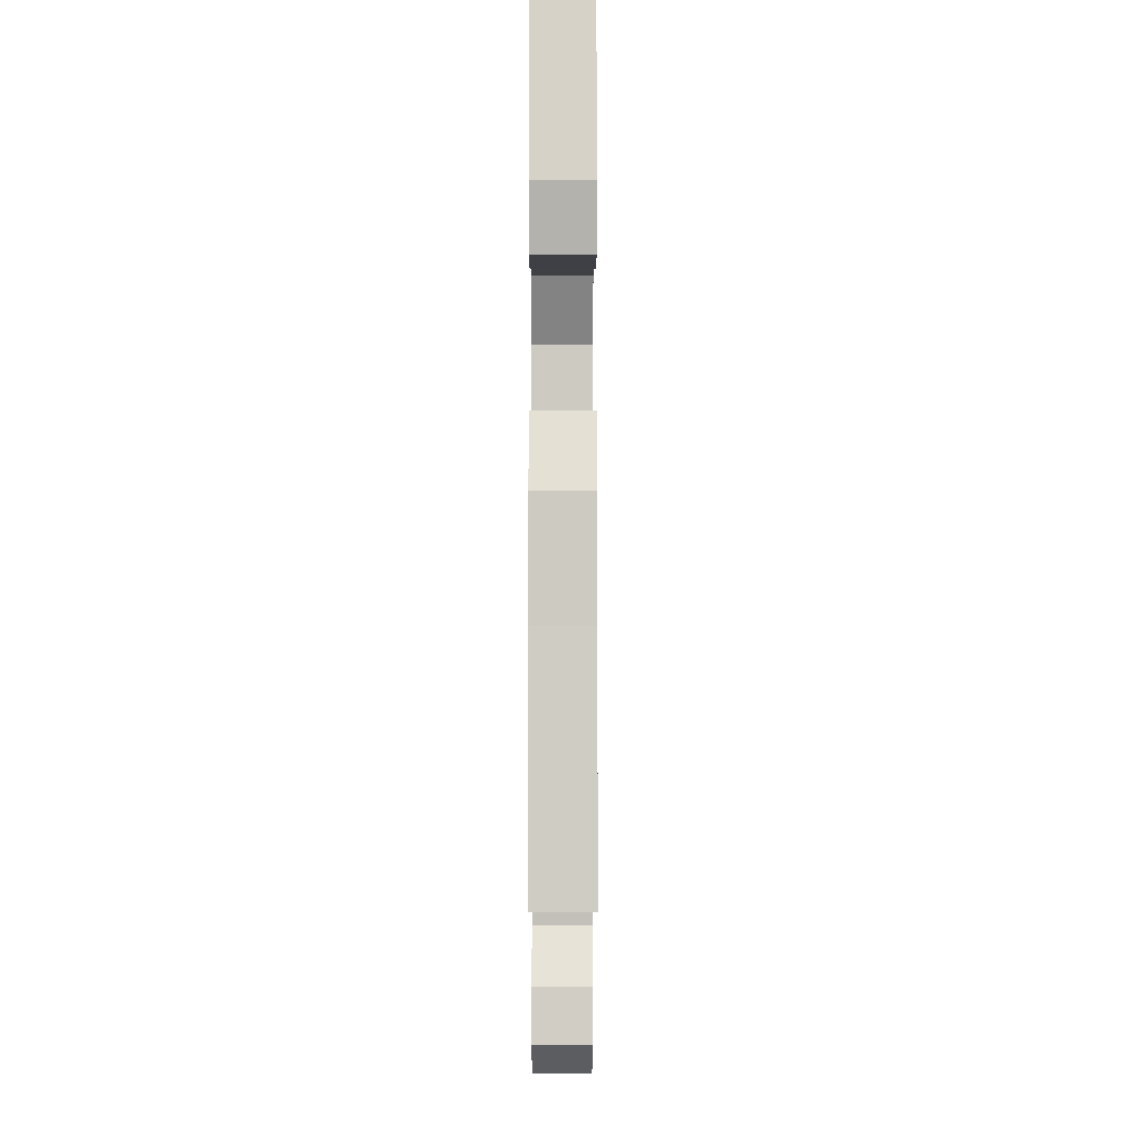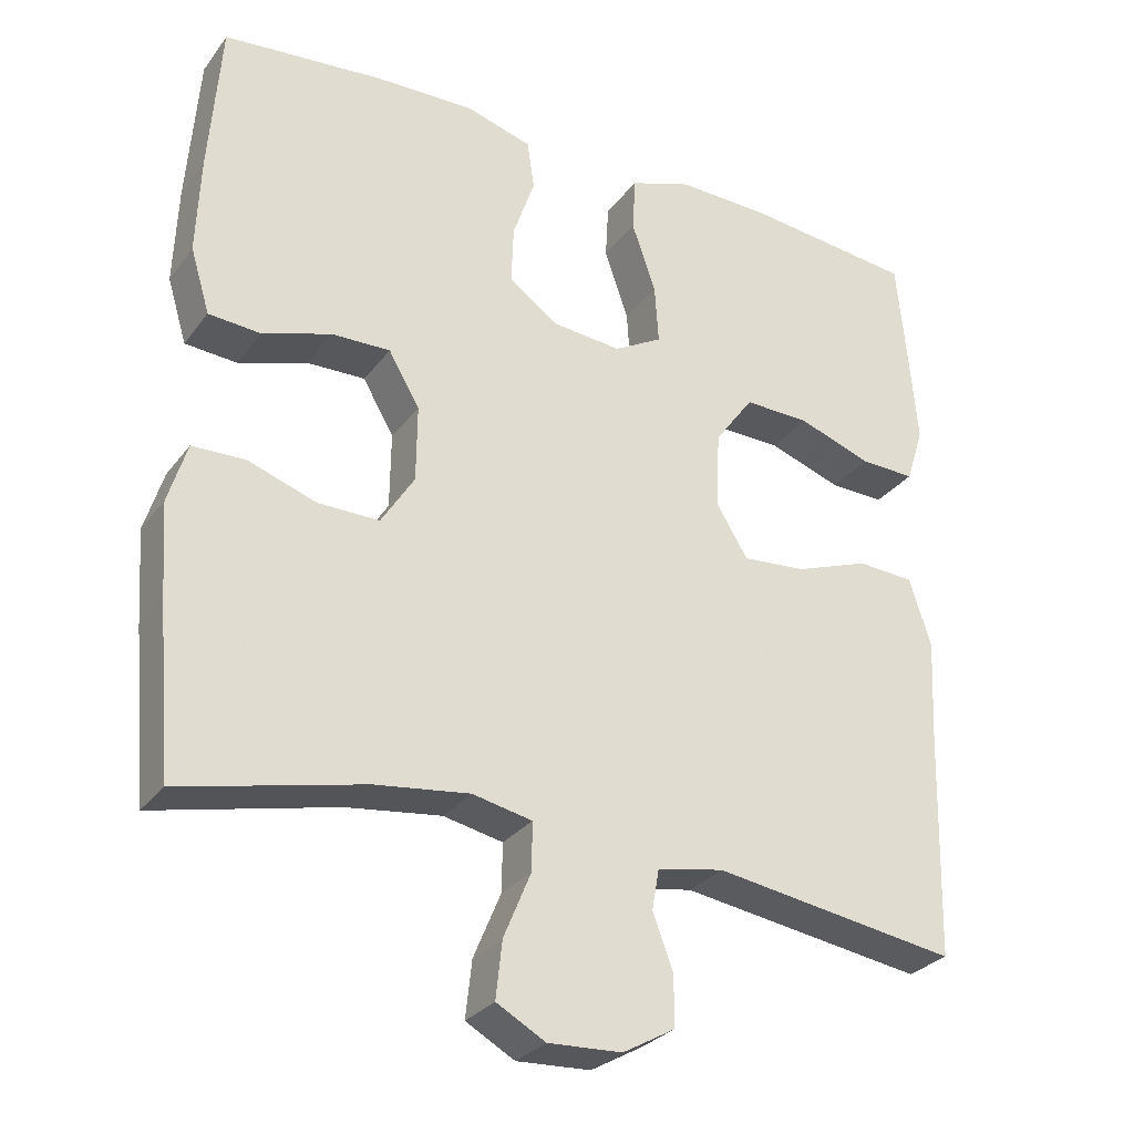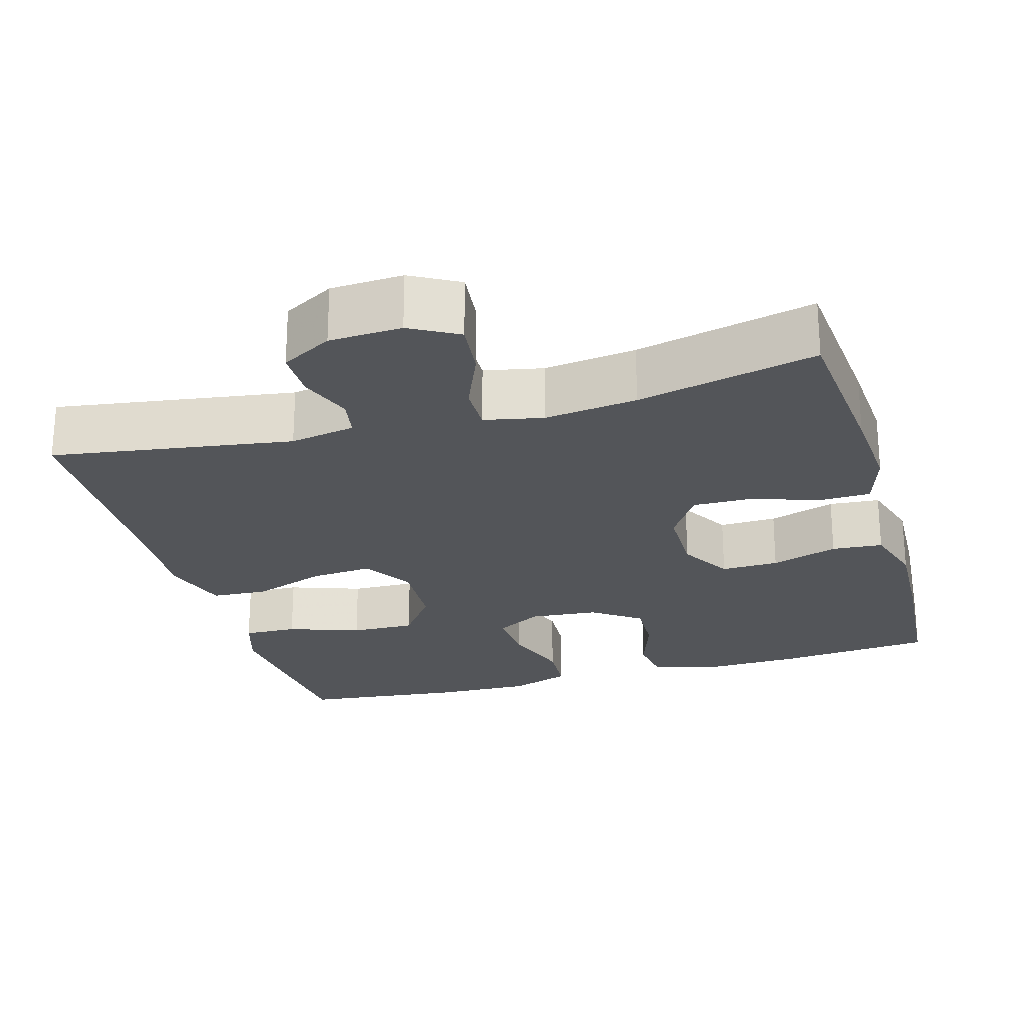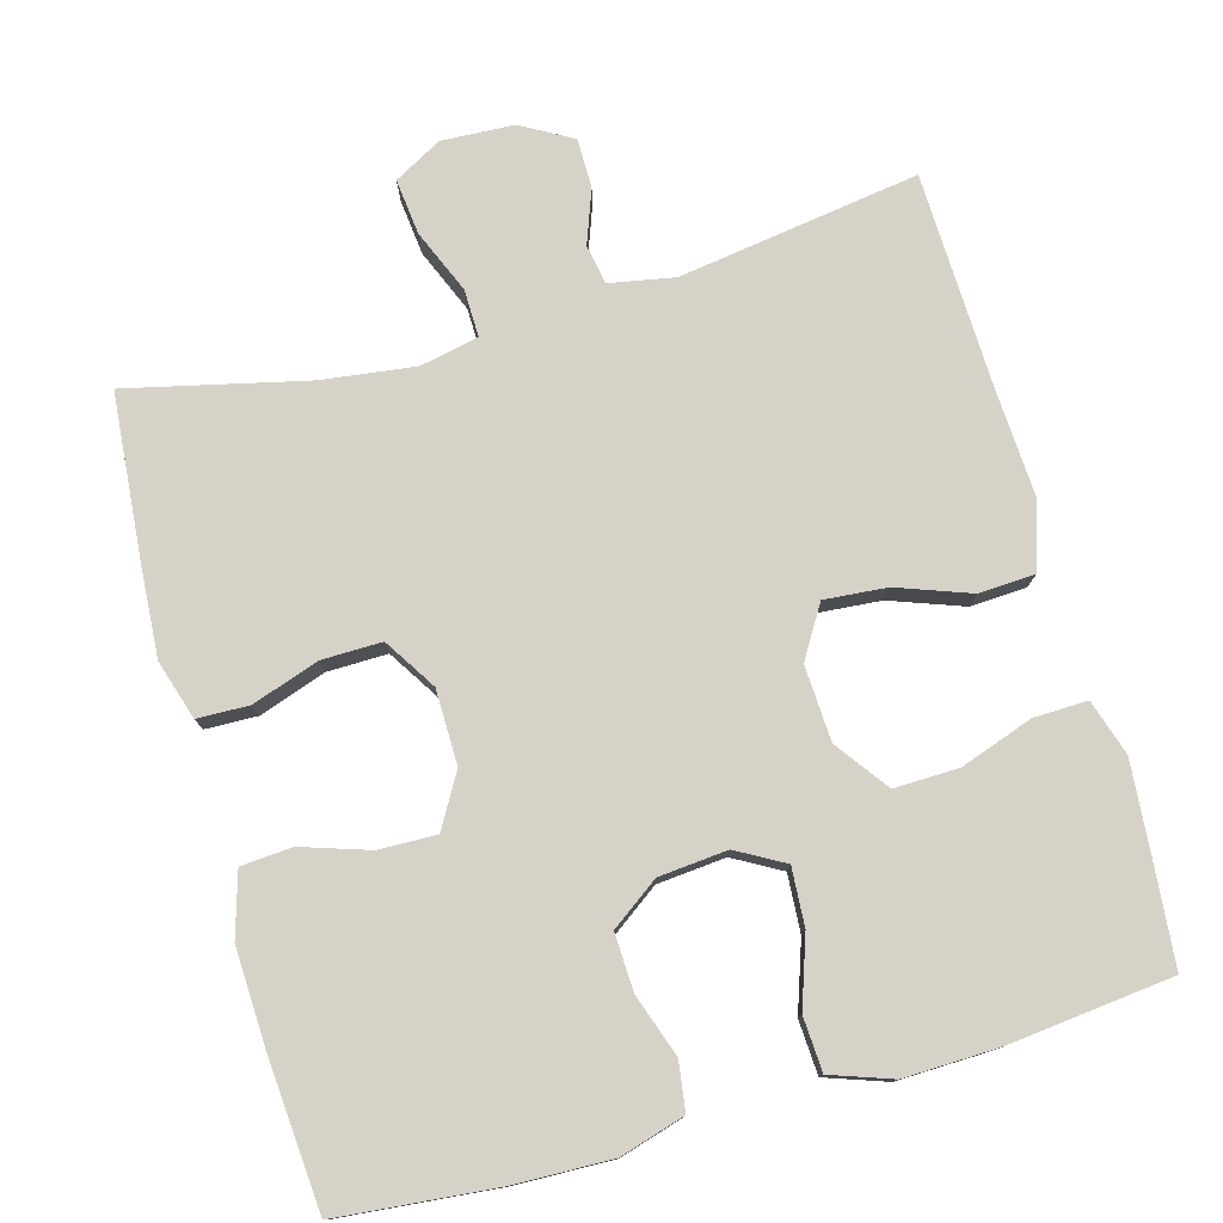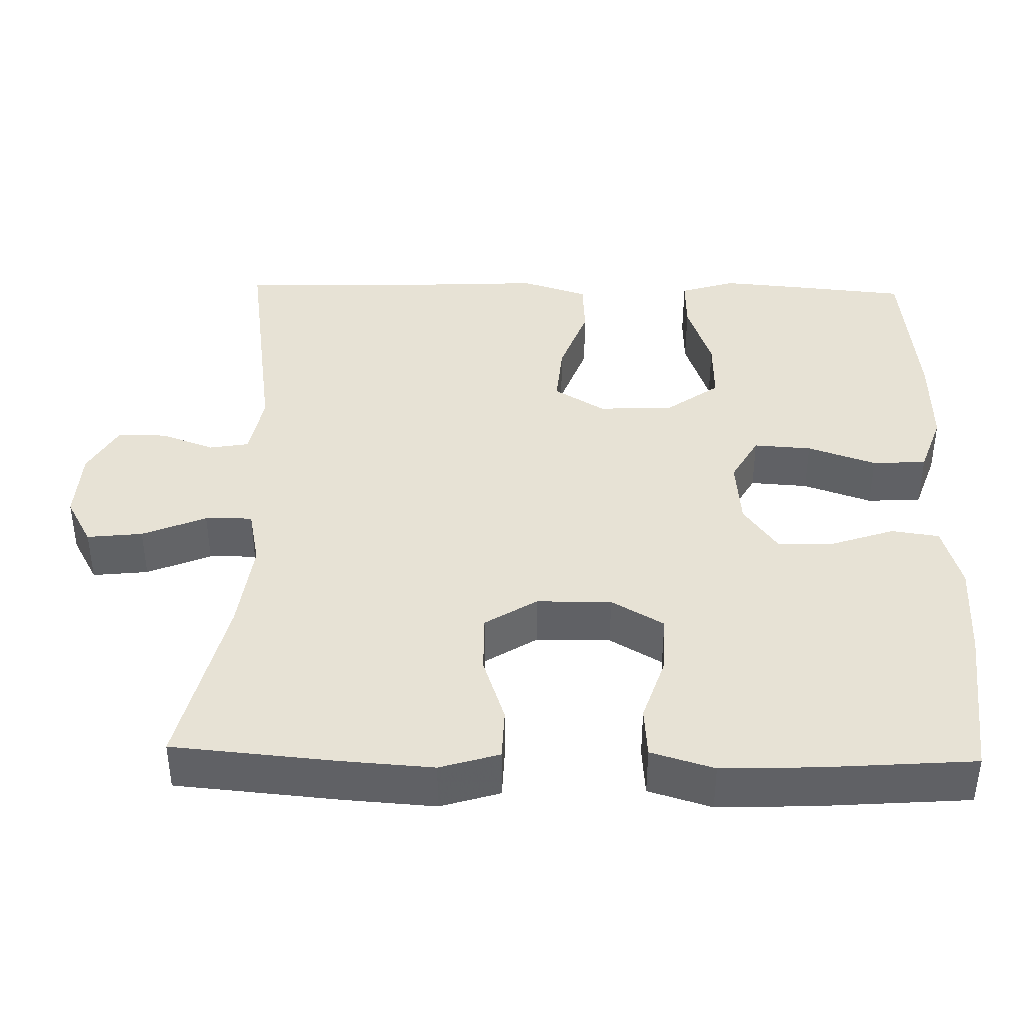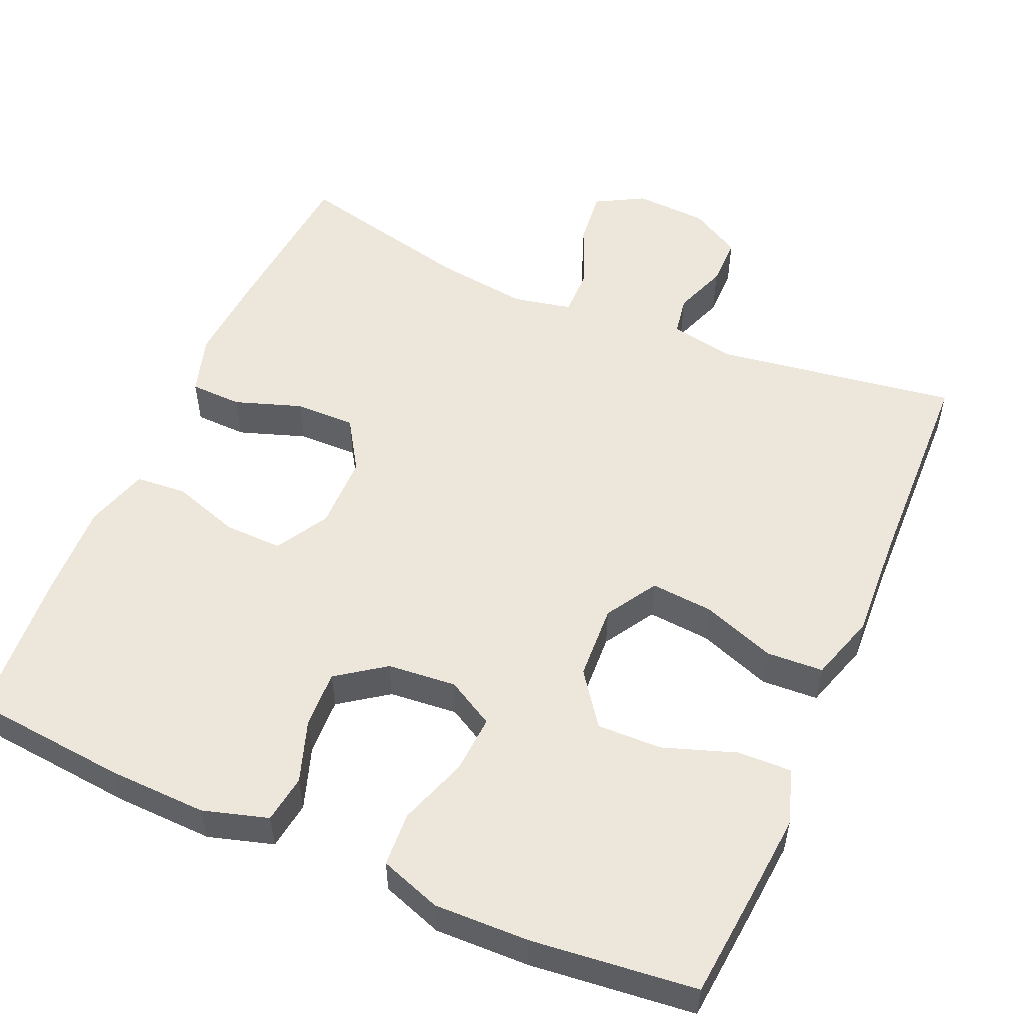
<metadata>
{"format":"obj","ext":"obj","renderer":"f3d","projection":"perspective","resolution":1024,"background":"white","views":[{"elev":-6.9,"azim":89.9,"up":"+Z"},{"elev":-29.1,"azim":-29.6,"up":"+Z"},{"elev":-24.0,"azim":-164.0,"up":"+Y"},{"elev":77.5,"azim":-15.7,"up":"+Y"},{"elev":40.3,"azim":-88.6,"up":"+Y"},{"elev":53.5,"azim":23.5,"up":"+Y"}]}
</metadata>
<code>
v 0.5 0.07 -0.5
v 0.184 0.07 -0.453
v 0.098 0.07 -0.469
v 0.089 0.07 -0.521
v 0.115 0.07 -0.591
v 0.115 0.07 -0.656
v 0.048 0.07 -0.694
v -0.047 0.07 -0.699
v -0.11 0.07 -0.664
v -0.102 0.07 -0.591
v -0.067 0.07 -0.507
v -0.066 0.07 -0.445
v -0.143 0.07 -0.429
v -0.265 0.07 -0.445
v -0.5 0.07 -0.5
v -0.519 0.07 -0.284
v -0.527 0.07 -0.165
v -0.503 0.07 -0.087
v -0.435 0.07 -0.085
v -0.347 0.07 -0.115
v -0.268 0.07 -0.116
v -0.225 0.07 -0.048
v -0.224 0.07 0.05
v -0.264 0.07 0.119
v -0.34 0.07 0.117
v -0.428 0.07 0.088
v -0.495 0.07 0.093
v -0.52 0.07 0.176
v -0.515 0.07 0.303
v -0.5 0.07 0.5
v -0.294 0.07 0.52
v -0.165 0.07 0.524
v -0.08 0.07 0.499
v -0.071 0.07 0.436
v -0.099 0.07 0.354
v -0.102 0.07 0.279
v -0.039 0.07 0.234
v 0.051 0.07 0.226
v 0.113 0.07 0.261
v 0.108 0.07 0.337
v 0.077 0.07 0.427
v 0.081 0.07 0.498
v 0.161 0.07 0.526
v 0.285 0.07 0.523
v 0.5 0.07 0.5
v 0.513 0.07 0.362
v 0.523 0.07 0.245
v 0.5 0.07 0.172
v 0.429 0.07 0.174
v 0.334 0.07 0.207
v 0.249 0.07 0.209
v 0.199 0.07 0.14
v 0.194 0.07 0.041
v 0.235 0.07 -0.026
v 0.317 0.07 -0.019
v 0.413 0.07 0.016
v 0.487 0.07 0.012
v 0.515 0.07 -0.076
v 0.508 0.07 -0.213
v 0.5 0 -0.5
v 0.184 0 -0.453
v 0.098 0 -0.469
v 0.089 0 -0.521
v 0.115 0 -0.591
v 0.115 0 -0.656
v 0.048 0 -0.694
v -0.047 0 -0.699
v -0.11 0 -0.664
v -0.102 0 -0.591
v -0.067 0 -0.507
v -0.066 0 -0.445
v -0.143 0 -0.429
v -0.265 0 -0.445
v -0.5 0 -0.5
v -0.519 0 -0.284
v -0.527 0 -0.165
v -0.503 0 -0.087
v -0.435 0 -0.085
v -0.347 0 -0.115
v -0.268 0 -0.116
v -0.225 0 -0.048
v -0.224 0 0.05
v -0.264 0 0.119
v -0.34 0 0.117
v -0.428 0 0.088
v -0.495 0 0.093
v -0.52 0 0.176
v -0.515 0 0.303
v -0.5 0 0.5
v -0.294 0 0.52
v -0.165 0 0.524
v -0.08 0 0.499
v -0.071 0 0.436
v -0.099 0 0.354
v -0.102 0 0.279
v -0.039 0 0.234
v 0.051 0 0.226
v 0.113 0 0.261
v 0.108 0 0.337
v 0.077 0 0.427
v 0.081 0 0.498
v 0.161 0 0.526
v 0.285 0 0.523
v 0.5 0 0.5
v 0.513 0 0.362
v 0.523 0 0.245
v 0.5 0 0.172
v 0.429 0 0.174
v 0.334 0 0.207
v 0.249 0 0.209
v 0.199 0 0.14
v 0.194 0 0.041
v 0.235 0 -0.026
v 0.317 0 -0.019
v 0.413 0 0.016
v 0.487 0 0.012
v 0.515 0 -0.076
v 0.508 0 -0.213
f 56 57 58 59
f 55 56 59 1
f 54 55 1 2
f 53 54 2 3
f 52 53 3
f 47 48 49 50
f 47 50 51
f 46 47 51
f 45 46 51
f 44 45 51
f 43 44 51 52
f 40 41 42 43
f 39 40 43 52
f 32 33 34 35
f 32 35 36
f 31 32 36
f 30 31 36
f 29 30 36 37
f 25 26 27 28
f 24 25 28 29
f 17 18 19 20
f 17 20 21
f 14 15 16 17
f 13 14 17 21
f 12 13 21 22
f 8 9 10 11
f 8 11 12
f 7 8 12
f 4 5 6 7
f 38 39 52 3
f 24 29 37
f 23 24 37 38
f 12 22 23 38
f 7 12 38
f 3 4 7 38
f 118 117 116 115
f 60 118 115 114
f 61 60 114 113
f 62 61 113 112
f 62 112 111
f 109 108 107 106
f 110 109 106
f 110 106 105
f 110 105 104
f 110 104 103
f 111 110 103 102
f 102 101 100 99
f 111 102 99 98
f 94 93 92 91
f 95 94 91
f 95 91 90
f 95 90 89
f 96 95 89 88
f 87 86 85 84
f 88 87 84 83
f 79 78 77 76
f 80 79 76
f 76 75 74 73
f 80 76 73 72
f 81 80 72 71
f 70 69 68 67
f 71 70 67
f 71 67 66
f 66 65 64 63
f 62 111 98 97
f 96 88 83
f 97 96 83 82
f 97 82 81 71
f 97 71 66
f 97 66 63 62
f 1 60 61 2
f 2 61 62 3
f 3 62 63 4
f 4 63 64 5
f 5 64 65 6
f 6 65 66 7
f 7 66 67 8
f 8 67 68 9
f 9 68 69 10
f 10 69 70 11
f 11 70 71 12
f 12 71 72 13
f 13 72 73 14
f 14 73 74 15
f 15 74 75 16
f 16 75 76 17
f 17 76 77 18
f 18 77 78 19
f 19 78 79 20
f 20 79 80 21
f 21 80 81 22
f 22 81 82 23
f 23 82 83 24
f 24 83 84 25
f 25 84 85 26
f 26 85 86 27
f 27 86 87 28
f 28 87 88 29
f 29 88 89 30
f 30 89 90 31
f 31 90 91 32
f 32 91 92 33
f 33 92 93 34
f 34 93 94 35
f 35 94 95 36
f 36 95 96 37
f 37 96 97 38
f 38 97 98 39
f 39 98 99 40
f 40 99 100 41
f 41 100 101 42
f 42 101 102 43
f 43 102 103 44
f 44 103 104 45
f 45 104 105 46
f 46 105 106 47
f 47 106 107 48
f 48 107 108 49
f 49 108 109 50
f 50 109 110 51
f 51 110 111 52
f 52 111 112 53
f 53 112 113 54
f 54 113 114 55
f 55 114 115 56
f 56 115 116 57
f 57 116 117 58
f 58 117 118 59
f 59 118 60 1

</code>
